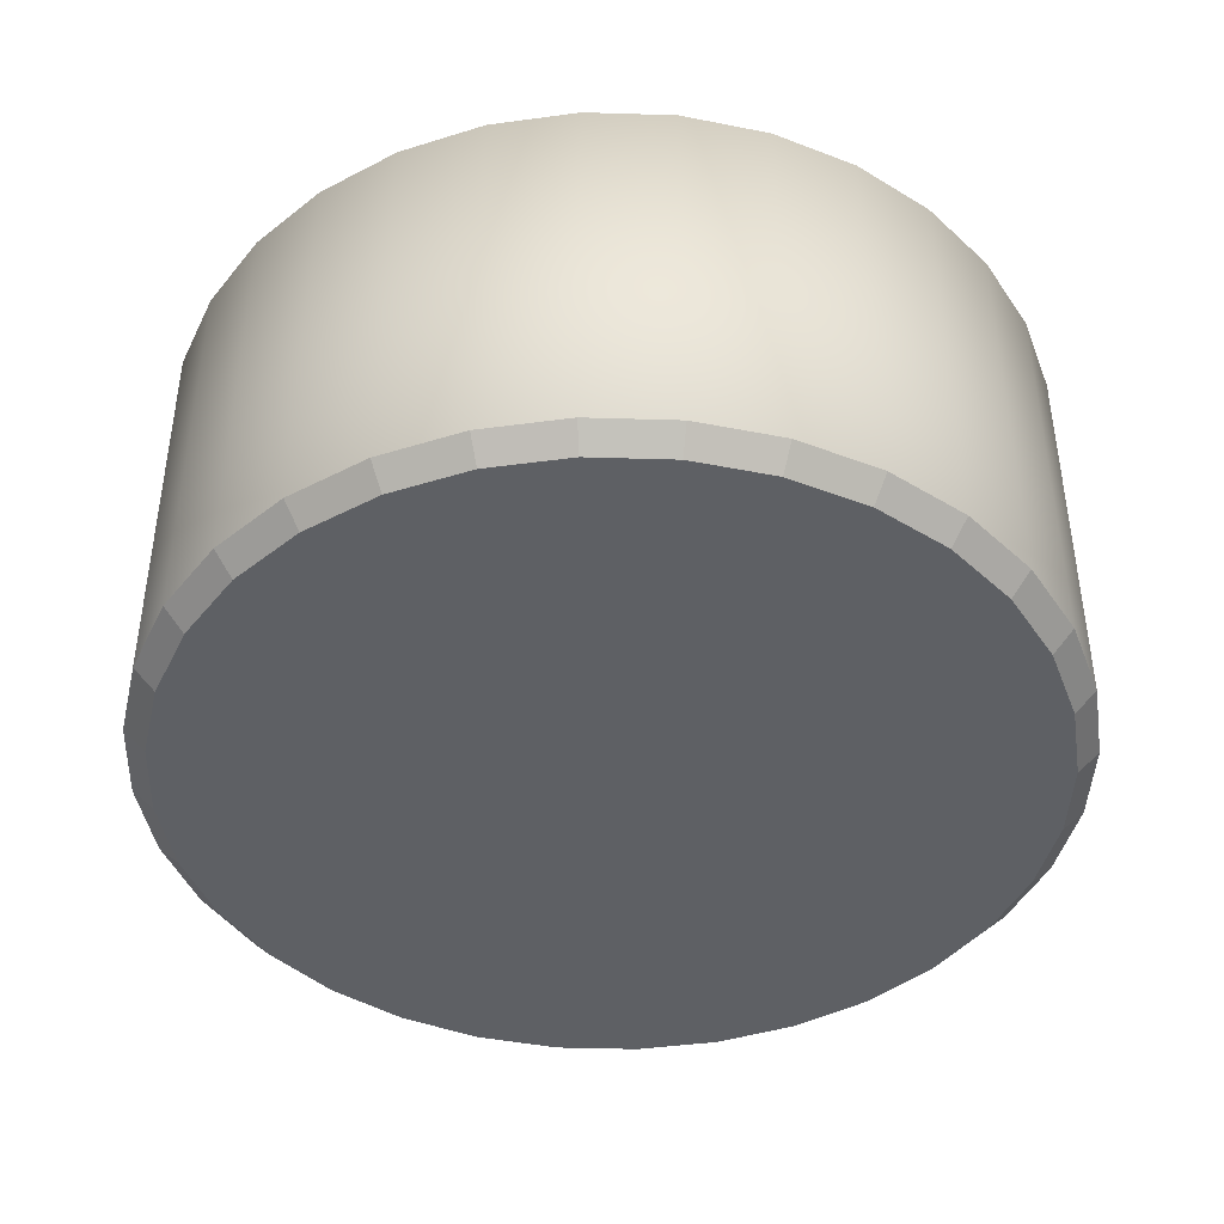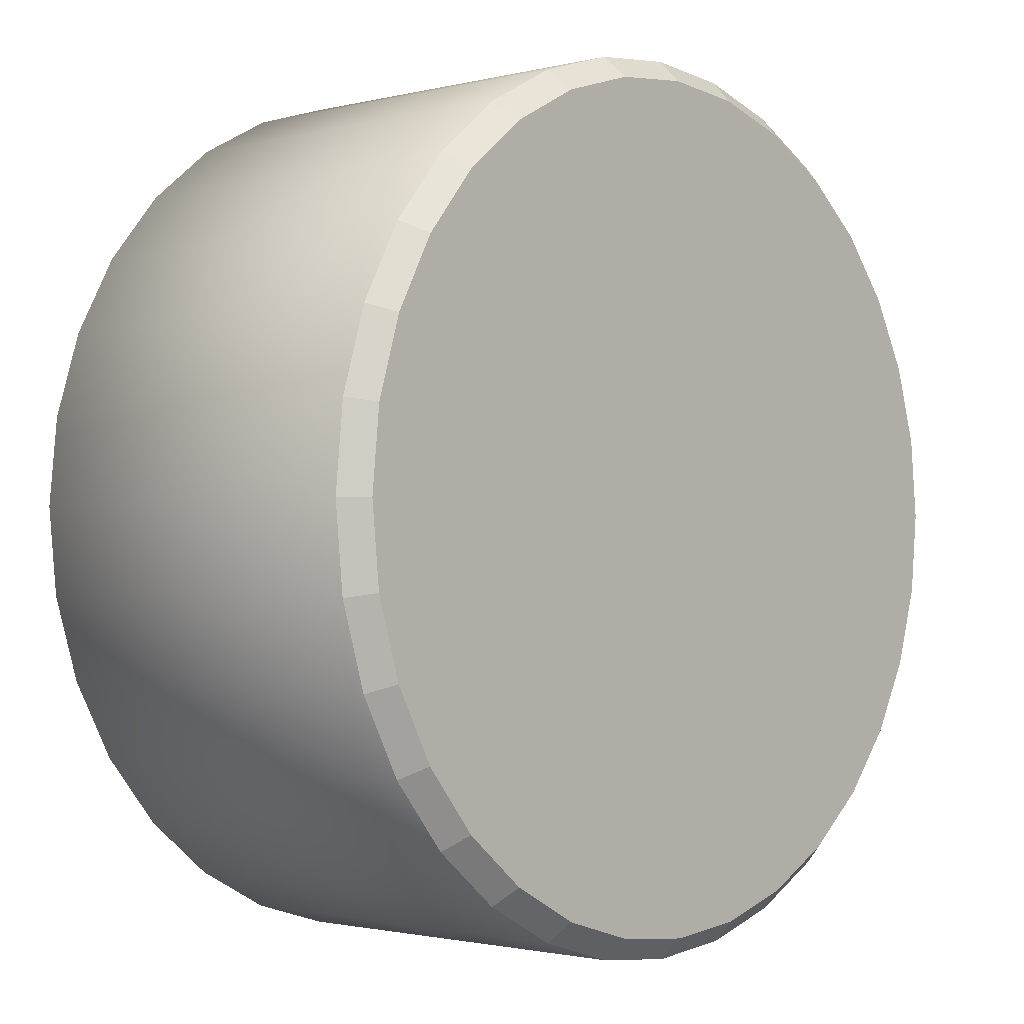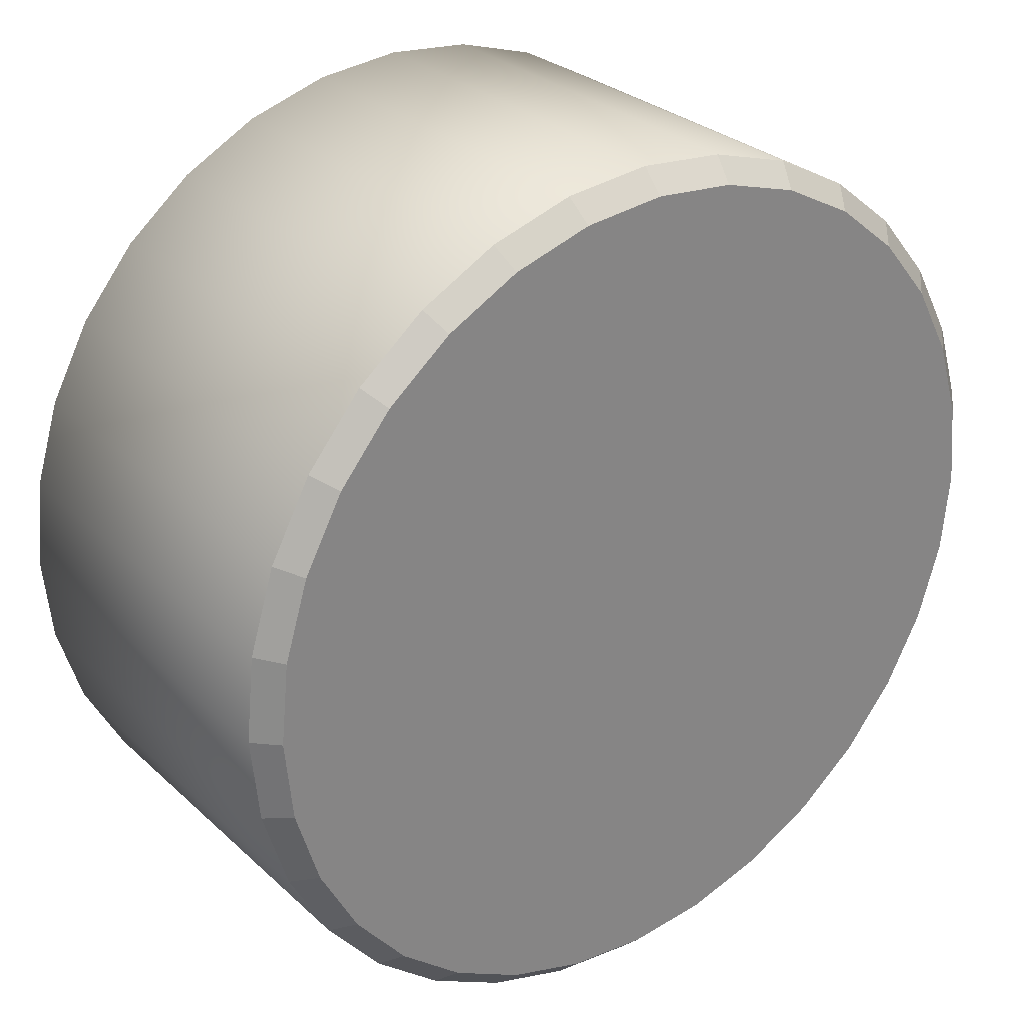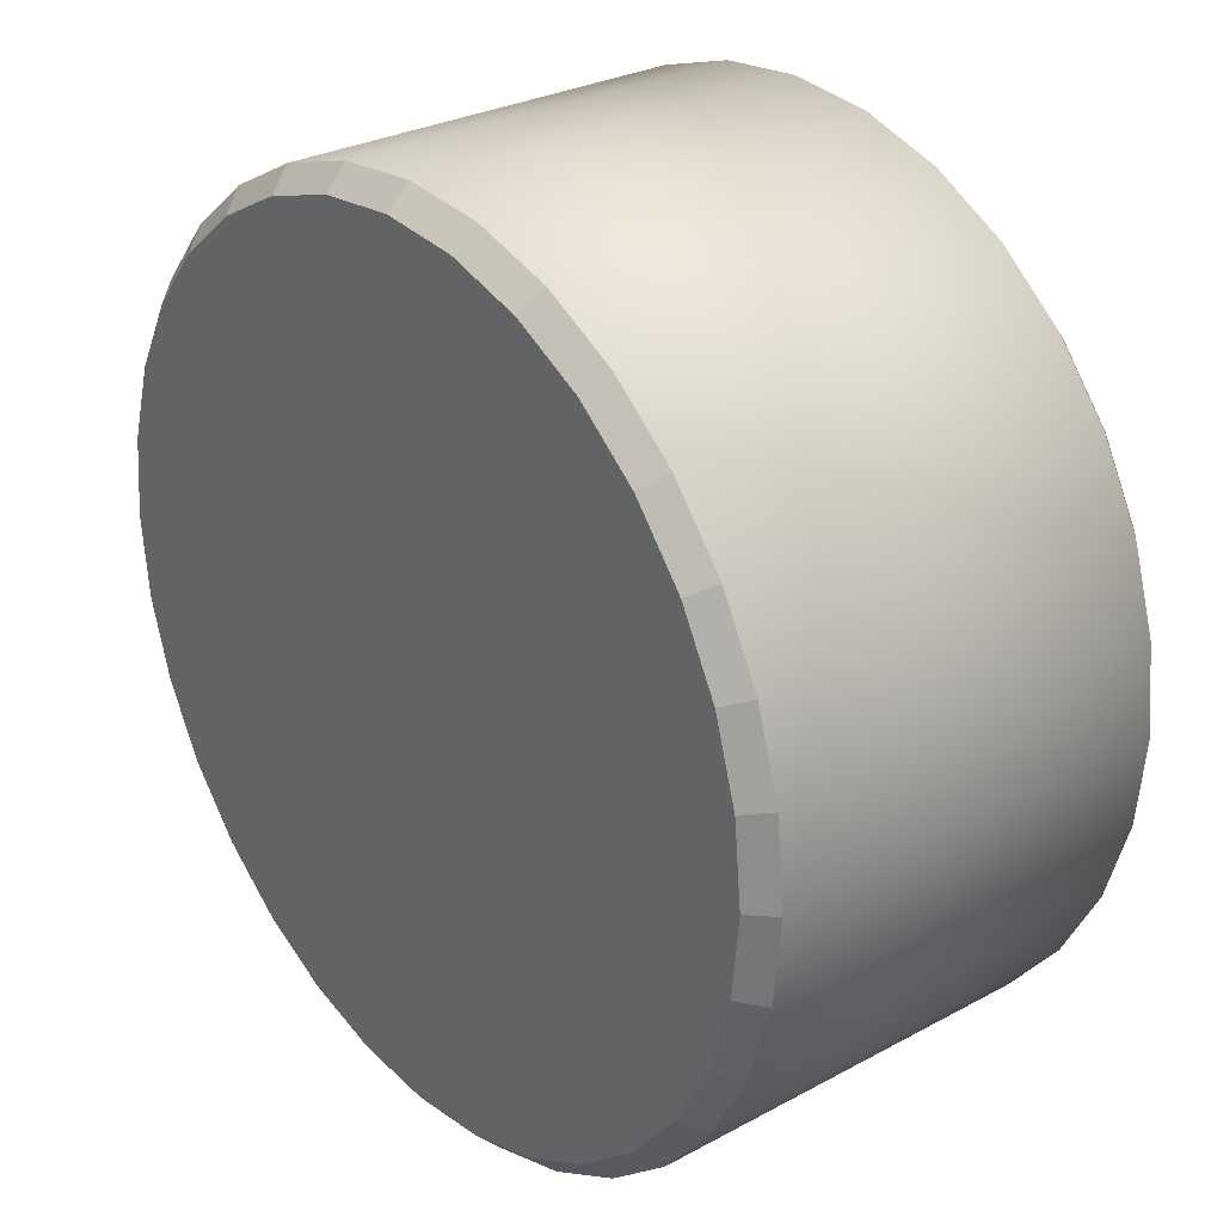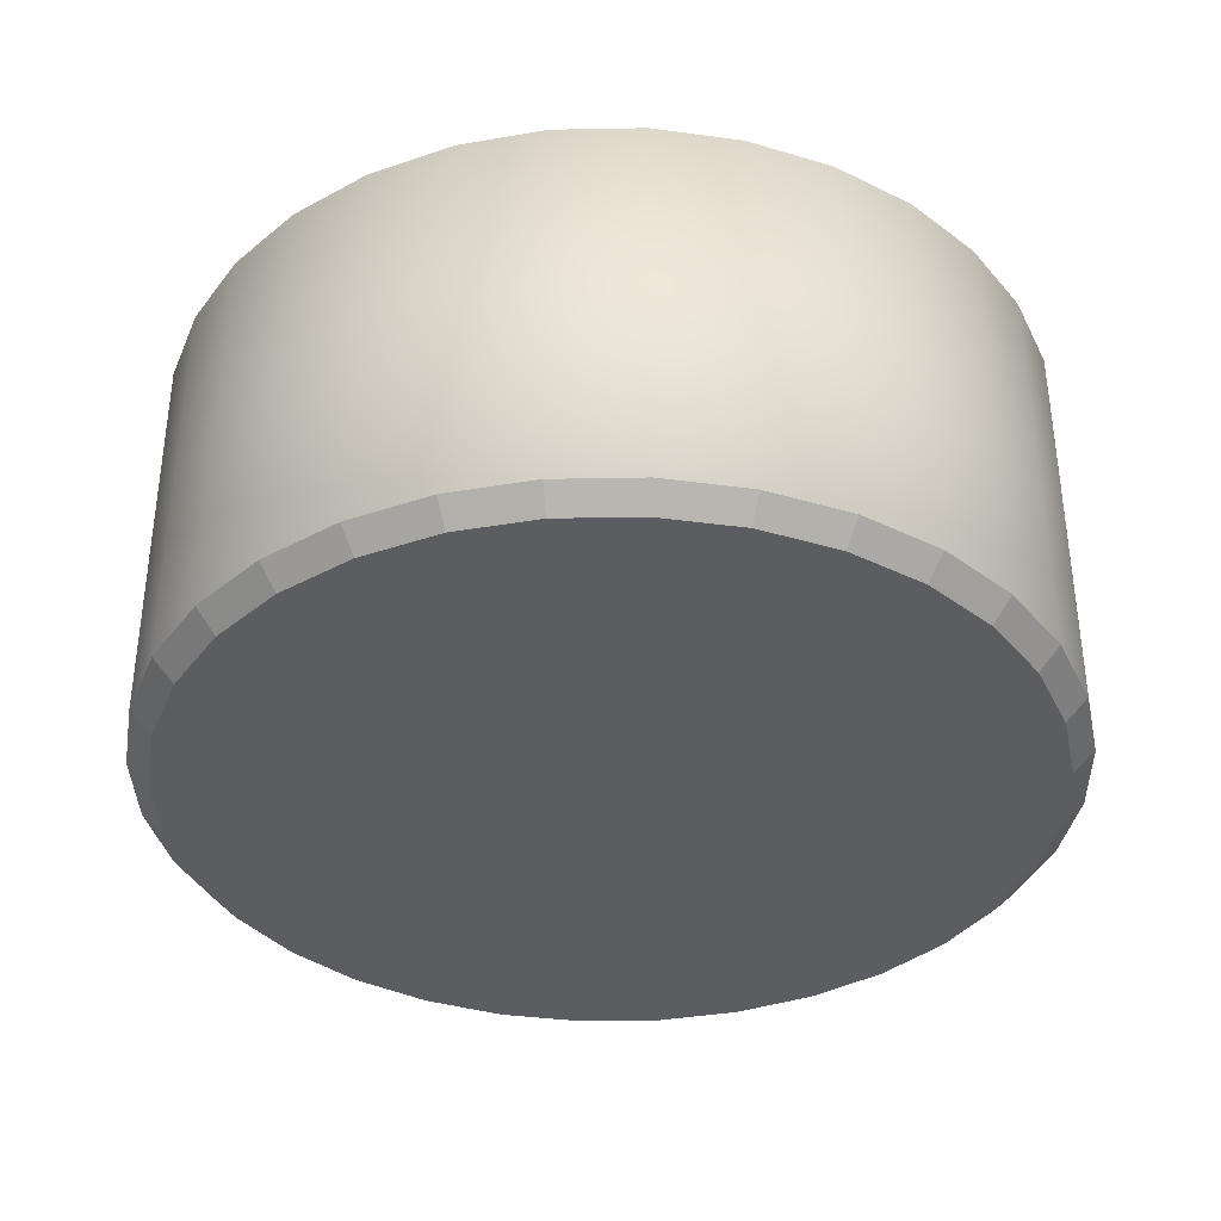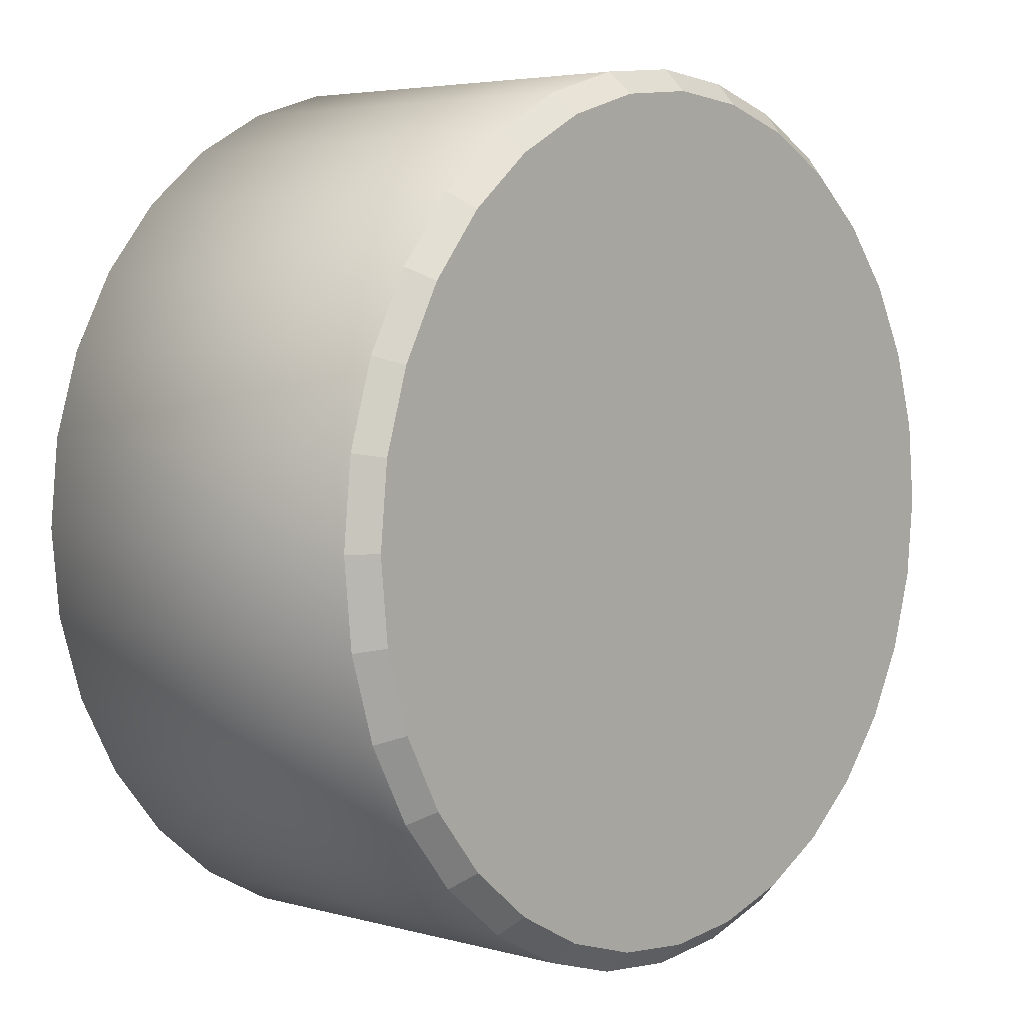
<metadata>
{"format":"obj","ext":"obj","renderer":"f3d","projection":"perspective","resolution":1024,"background":"white","views":[{"elev":-42.8,"azim":-52.7,"up":"+Y"},{"elev":-1.6,"azim":-47.7,"up":"+Z"},{"elev":28.9,"azim":-36.9,"up":"+Z"},{"elev":28.5,"azim":-129.2,"up":"+Z"},{"elev":-36.8,"azim":85.7,"up":"+Y"},{"elev":4.5,"azim":-48.6,"up":"+Z"}]}
</metadata>
<code>
o Cylinder
v -0 -1 -0.9498
v 0 -0.95 -1
v -0 0 -0.9498
v 0 -0.05 -1
v 0.1853 -1 -0.9315
v 0.1951 -0.95 -0.9808
v 0.1853 0 -0.9315
v 0.1951 -0.05 -0.9808
v 0.3635 -1 -0.8775
v 0.3827 -0.95 -0.9239
v 0.3635 0 -0.8775
v 0.3827 -0.05 -0.9239
v 0.5277 -1 -0.7897
v 0.5556 -0.95 -0.8315
v 0.5277 0 -0.7897
v 0.5556 -0.05 -0.8315
v 0.6716 -1 -0.6716
v 0.7071 -0.95 -0.7071
v 0.6716 0 -0.6716
v 0.7071 -0.05 -0.7071
v 0.7897 -1 -0.5277
v 0.8315 -0.95 -0.5556
v 0.7897 0 -0.5277
v 0.8315 -0.05 -0.5556
v 0.8775 -1 -0.3635
v 0.9239 -0.95 -0.3827
v 0.8775 0 -0.3635
v 0.9239 -0.05 -0.3827
v 0.9315 -1 -0.1853
v 0.9808 -0.95 -0.1951
v 0.9315 0 -0.1853
v 0.9808 -0.05 -0.1951
v 0.9498 -1 0
v 1 -0.95 0
v 0.9498 0 0
v 1 -0.05 0
v 0.9315 -1 0.1853
v 0.9808 -0.95 0.1951
v 0.9315 0 0.1853
v 0.9808 -0.05 0.1951
v 0.8775 -1 0.3635
v 0.9239 -0.95 0.3827
v 0.8775 0 0.3635
v 0.9239 -0.05 0.3827
v 0.7897 -1 0.5277
v 0.8315 -0.95 0.5556
v 0.7897 0 0.5277
v 0.8315 -0.05 0.5556
v 0.6716 -1 0.6716
v 0.7071 -0.95 0.7071
v 0.6716 0 0.6716
v 0.7071 -0.05 0.7071
v 0.5277 -1 0.7897
v 0.5556 -0.95 0.8315
v 0.5277 0 0.7897
v 0.5556 -0.05 0.8315
v 0.3635 -1 0.8775
v 0.3827 -0.95 0.9239
v 0.3635 0 0.8775
v 0.3827 -0.05 0.9239
v 0.1853 -1 0.9315
v 0.1951 -0.95 0.9808
v 0.1853 0 0.9315
v 0.1951 -0.05 0.9808
v -0 -1 0.9498
v -0 -0.95 1
v -0 0 0.9498
v -0 -0.05 1
v -0.1853 -1 0.9315
v -0.1951 -0.95 0.9808
v -0.1853 0 0.9315
v -0.1951 -0.05 0.9808
v -0.3635 -1 0.8775
v -0.3827 -0.95 0.9239
v -0.3635 0 0.8775
v -0.3827 -0.05 0.9239
v -0.5277 -1 0.7897
v -0.5556 -0.95 0.8315
v -0.5277 0 0.7897
v -0.5556 -0.05 0.8315
v -0.6716 -1 0.6716
v -0.7071 -0.95 0.7071
v -0.6716 0 0.6716
v -0.7071 -0.05 0.7071
v -0.7897 -1 0.5277
v -0.8315 -0.95 0.5556
v -0.7897 0 0.5277
v -0.8315 -0.05 0.5556
v -0.8775 -1 0.3635
v -0.9239 -0.95 0.3827
v -0.8775 0 0.3635
v -0.9239 -0.05 0.3827
v -0.9315 -1 0.1853
v -0.9808 -0.95 0.1951
v -0.9315 0 0.1853
v -0.9808 -0.05 0.1951
v -0.9498 -1 -0
v -1 -0.95 -0
v -0.9498 0 -0
v -1 -0.05 -0
v -0.9315 -1 -0.1853
v -0.9808 -0.95 -0.1951
v -0.9315 0 -0.1853
v -0.9808 -0.05 -0.1951
v -0.8775 -1 -0.3635
v -0.9239 -0.95 -0.3827
v -0.8775 0 -0.3635
v -0.9239 -0.05 -0.3827
v -0.7897 -1 -0.5277
v -0.8315 -0.95 -0.5556
v -0.7897 0 -0.5277
v -0.8315 -0.05 -0.5556
v -0.6716 -1 -0.6716
v -0.7071 -0.95 -0.7071
v -0.6716 0 -0.6716
v -0.7071 -0.05 -0.7071
v -0.5277 -1 -0.7897
v -0.5556 -0.95 -0.8315
v -0.5277 0 -0.7897
v -0.5556 -0.05 -0.8315
v -0.3635 -1 -0.8775
v -0.3827 -0.95 -0.9239
v -0.3635 0 -0.8775
v -0.3827 -0.05 -0.9239
v -0.1853 -1 -0.9315
v -0.1951 -0.95 -0.9808
v -0.1853 0 -0.9315
v -0.1951 -0.05 -0.9808
g Cylinder_Cylinder_Gravel
f 2 5 1
f 6 9 5
f 14 9 10
f 14 17 13
f 22 17 18
f 26 21 22
f 30 25 26
f 34 29 30
f 34 37 33
f 38 41 37
f 46 41 42
f 46 49 45
f 54 49 50
f 58 53 54
f 62 57 58
f 66 61 62
f 66 69 65
f 70 73 69
f 74 77 73
f 78 81 77
f 86 81 82
f 86 89 85
f 94 89 90
f 98 93 94
f 98 101 97
f 102 105 101
f 110 105 106
f 110 113 109
f 118 113 114
f 122 117 118
f 126 121 122
f 2 125 126
f 29 61 93
f 2 6 5
f 6 10 9
f 14 13 9
f 14 18 17
f 22 21 17
f 26 25 21
f 30 29 25
f 34 33 29
f 34 38 37
f 38 42 41
f 46 45 41
f 46 50 49
f 54 53 49
f 58 57 53
f 62 61 57
f 66 65 61
f 66 70 69
f 70 74 73
f 74 78 77
f 78 82 81
f 86 85 81
f 86 90 89
f 94 93 89
f 98 97 93
f 98 102 101
f 102 106 105
f 110 109 105
f 110 114 113
f 118 117 113
f 122 121 117
f 126 125 121
f 2 1 125
f 125 1 5
f 5 9 13
f 13 17 21
f 21 25 29
f 29 33 37
f 37 41 45
f 45 49 53
f 53 57 61
f 61 65 69
f 69 73 61
f 73 77 61
f 77 81 85
f 85 89 93
f 93 97 101
f 101 105 93
f 105 109 93
f 109 113 117
f 117 121 109
f 121 125 109
f 125 5 13
f 13 21 125
f 21 29 125
f 29 37 45
f 45 53 29
f 53 61 29
f 77 85 93
f 61 77 93
f 93 109 125
f 125 29 93
f 128 2 126
f 12 14 10
f 16 18 14
f 20 22 18
f 24 26 22
f 28 30 26
f 32 34 30
f 36 38 34
f 40 42 38
f 44 46 42
f 48 50 46
f 52 54 50
f 56 58 54
f 60 62 58
f 64 66 62
f 68 70 66
f 72 74 70
f 76 78 74
f 80 82 78
f 84 86 82
f 88 90 86
f 92 94 90
f 96 98 94
f 100 102 98
f 104 106 102
f 108 110 106
f 112 114 110
f 116 118 114
f 120 122 118
f 124 126 122
f 8 10 6
f 4 6 2
f 128 4 2
f 12 16 14
f 16 20 18
f 20 24 22
f 24 28 26
f 28 32 30
f 32 36 34
f 36 40 38
f 40 44 42
f 44 48 46
f 48 52 50
f 52 56 54
f 56 60 58
f 60 64 62
f 64 68 66
f 68 72 70
f 72 76 74
f 76 80 78
f 80 84 82
f 84 88 86
f 88 92 90
f 92 96 94
f 96 100 98
f 100 104 102
f 104 108 106
f 108 112 110
f 112 116 114
f 116 120 118
f 120 124 122
f 124 128 126
f 8 12 10
f 4 8 6
g Cylinder_Cylinder_Grass
f 75 43 11
f 4 7 8
f 8 11 12
f 16 11 15
f 16 19 20
f 24 19 23
f 24 27 28
f 32 27 31
f 36 31 35
f 36 39 40
f 40 43 44
f 44 47 48
f 48 51 52
f 56 51 55
f 60 55 59
f 64 59 63
f 68 63 67
f 68 71 72
f 72 75 76
f 76 79 80
f 80 83 84
f 84 87 88
f 88 91 92
f 96 91 95
f 100 95 99
f 100 103 104
f 104 107 108
f 112 107 111
f 112 115 116
f 116 119 120
f 124 119 123
f 128 123 127
f 4 127 3
f 11 7 123
f 7 3 123
f 3 127 123
f 123 119 115
f 115 111 123
f 111 107 123
f 107 103 99
f 99 95 107
f 95 91 107
f 91 87 83
f 83 79 91
f 79 75 91
f 75 71 67
f 67 63 59
f 59 55 51
f 51 47 43
f 43 39 27
f 39 35 27
f 35 31 27
f 27 23 19
f 19 15 11
f 75 67 59
f 59 51 75
f 51 43 75
f 27 19 11
f 11 123 107
f 107 91 75
f 43 27 11
f 11 107 75
f 4 3 7
f 8 7 11
f 16 12 11
f 16 15 19
f 24 20 19
f 24 23 27
f 32 28 27
f 36 32 31
f 36 35 39
f 40 39 43
f 44 43 47
f 48 47 51
f 56 52 51
f 60 56 55
f 64 60 59
f 68 64 63
f 68 67 71
f 72 71 75
f 76 75 79
f 80 79 83
f 84 83 87
f 88 87 91
f 96 92 91
f 100 96 95
f 100 99 103
f 104 103 107
f 112 108 107
f 112 111 115
f 116 115 119
f 124 120 119
f 128 124 123
f 4 128 127

</code>
